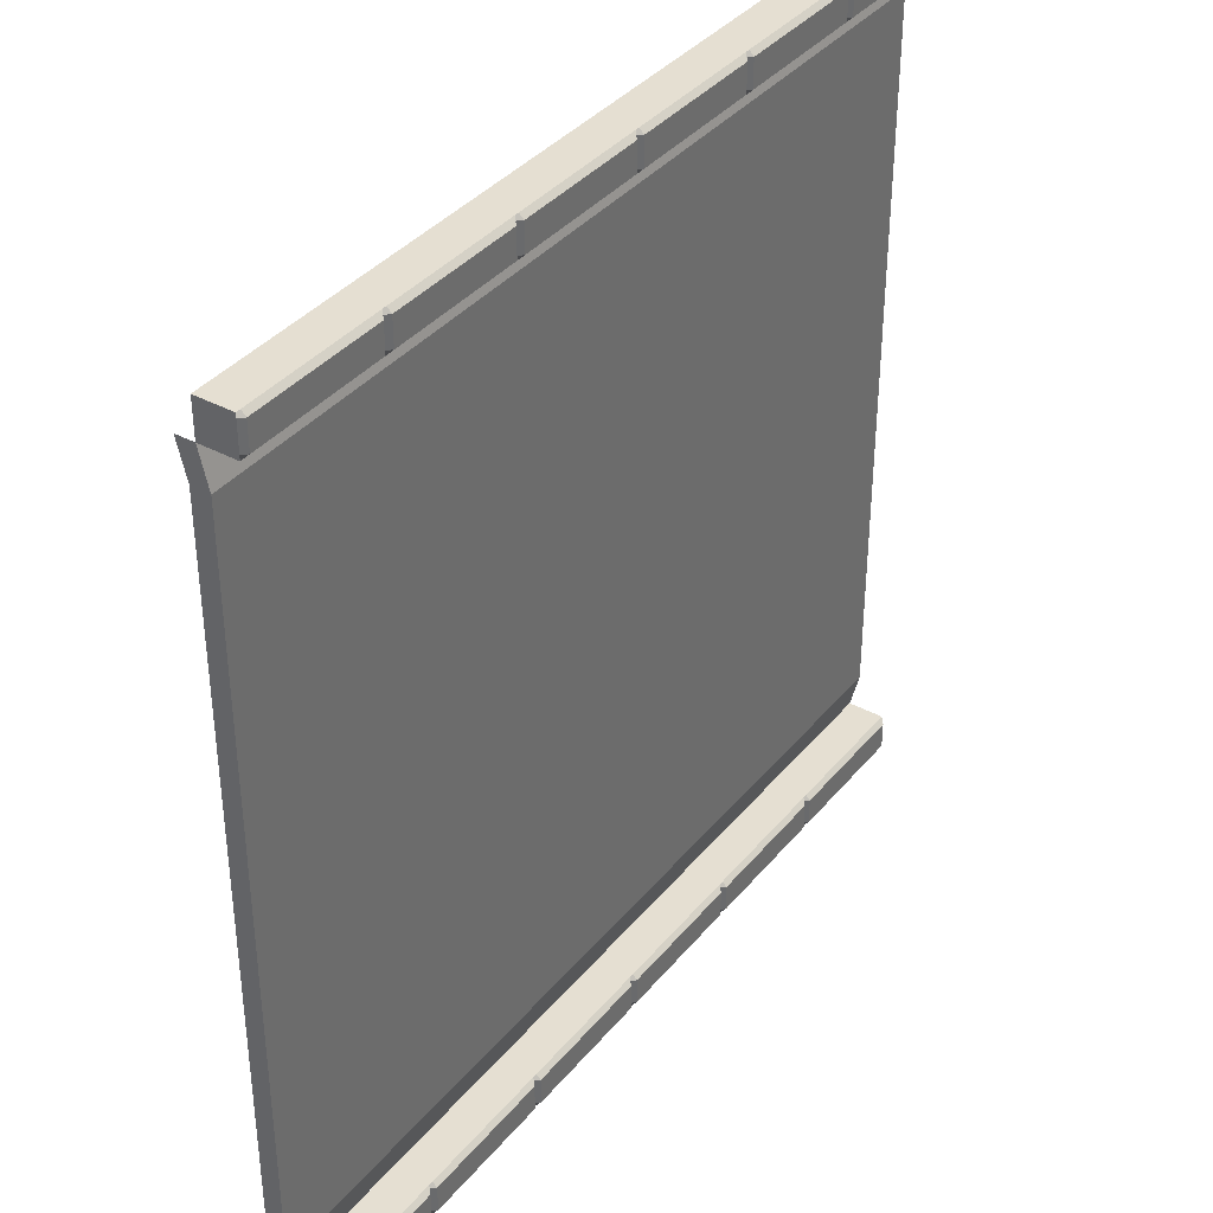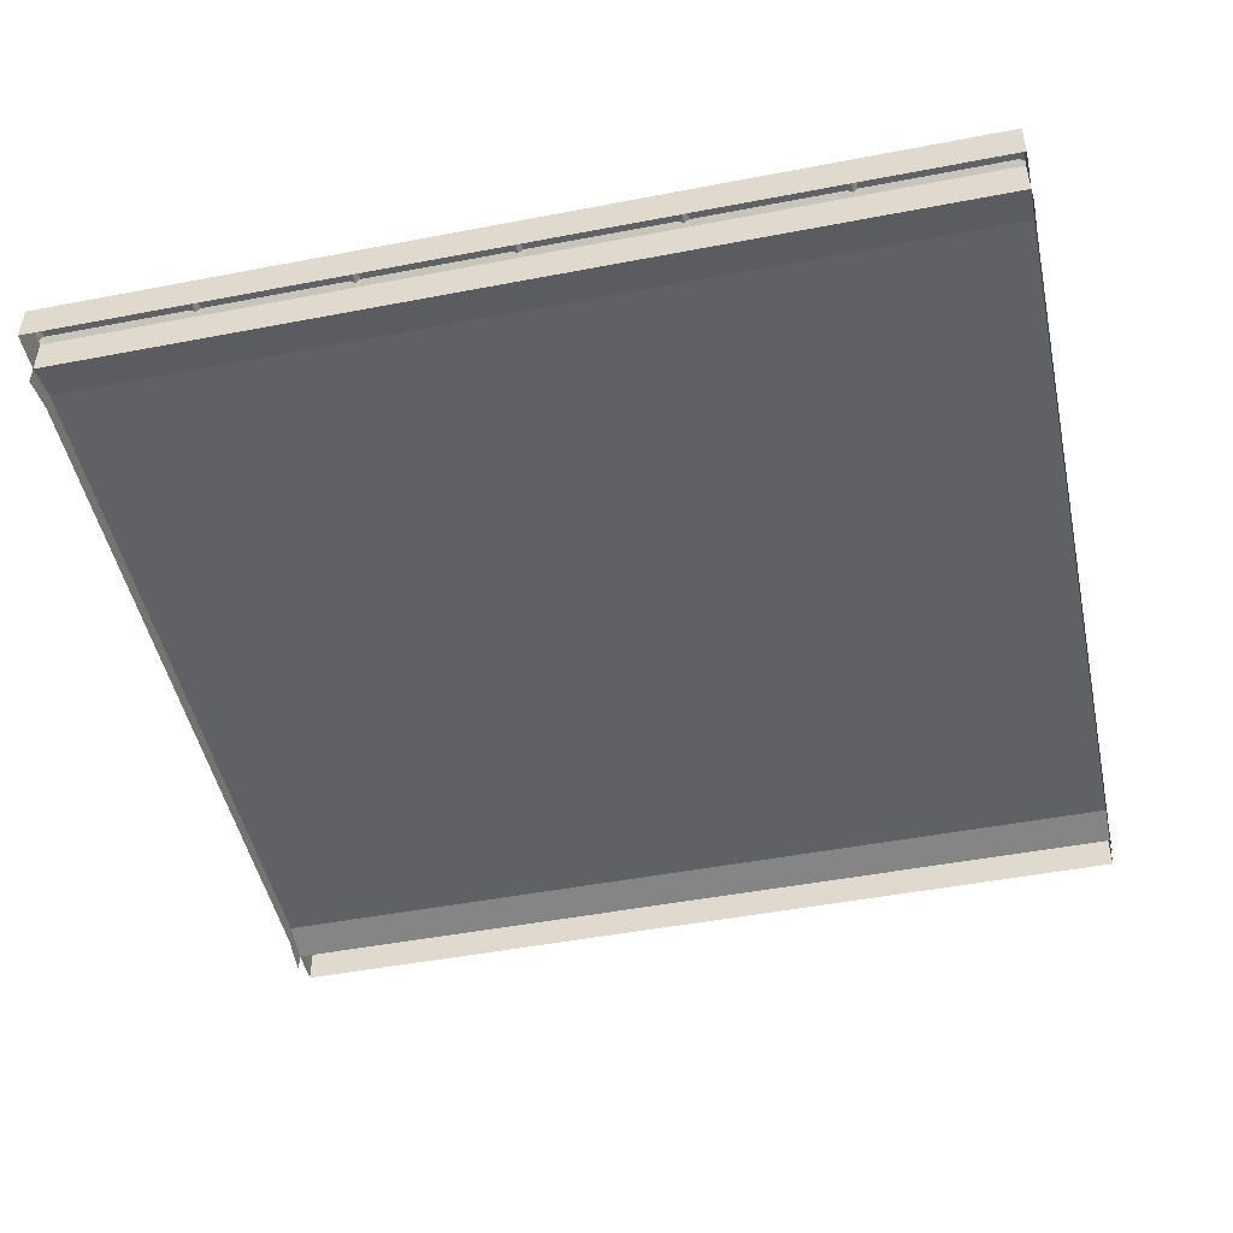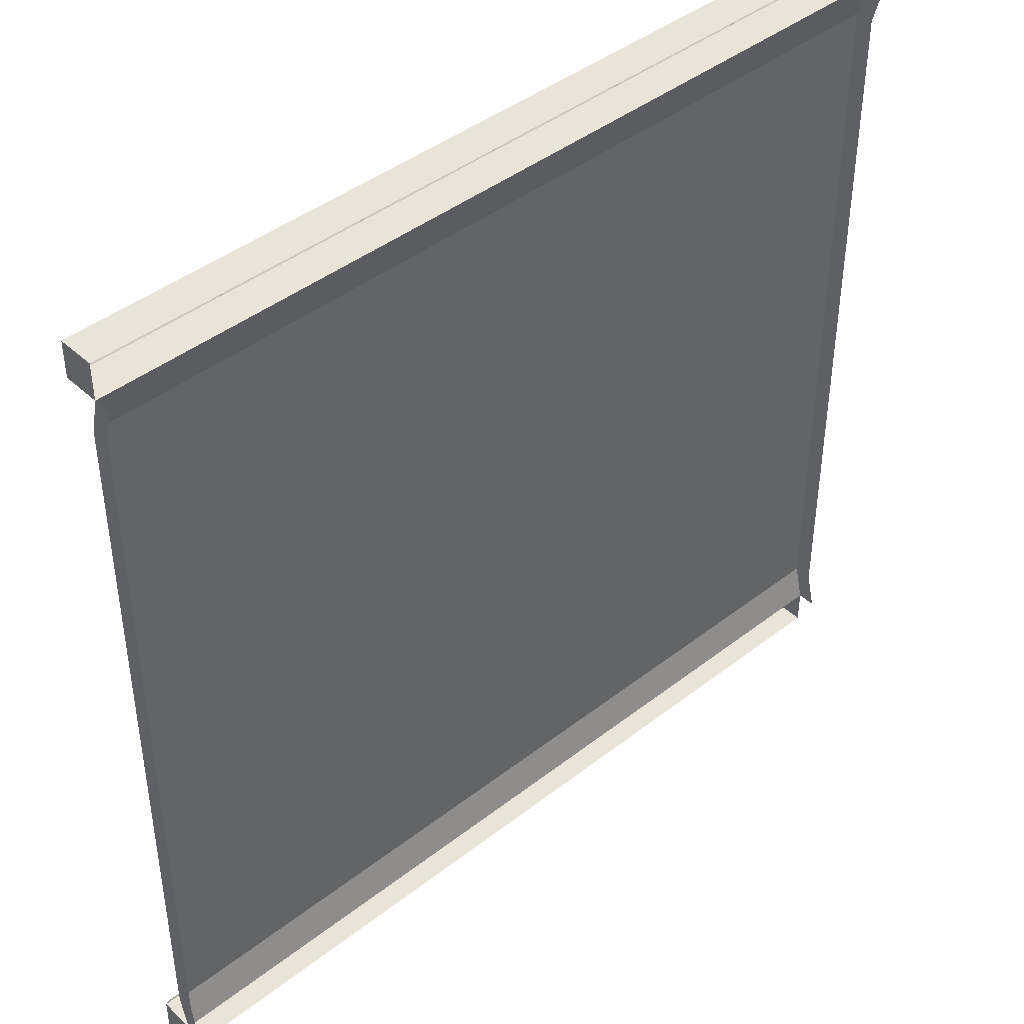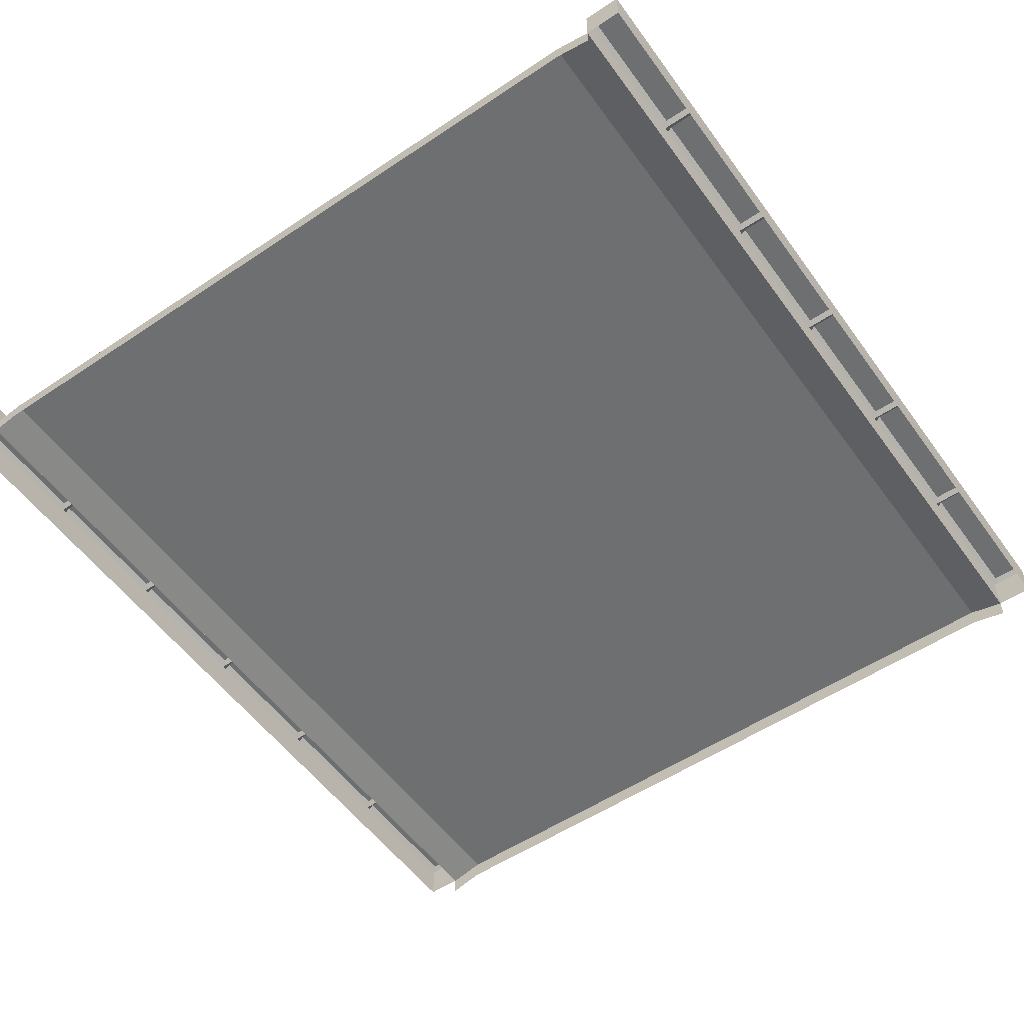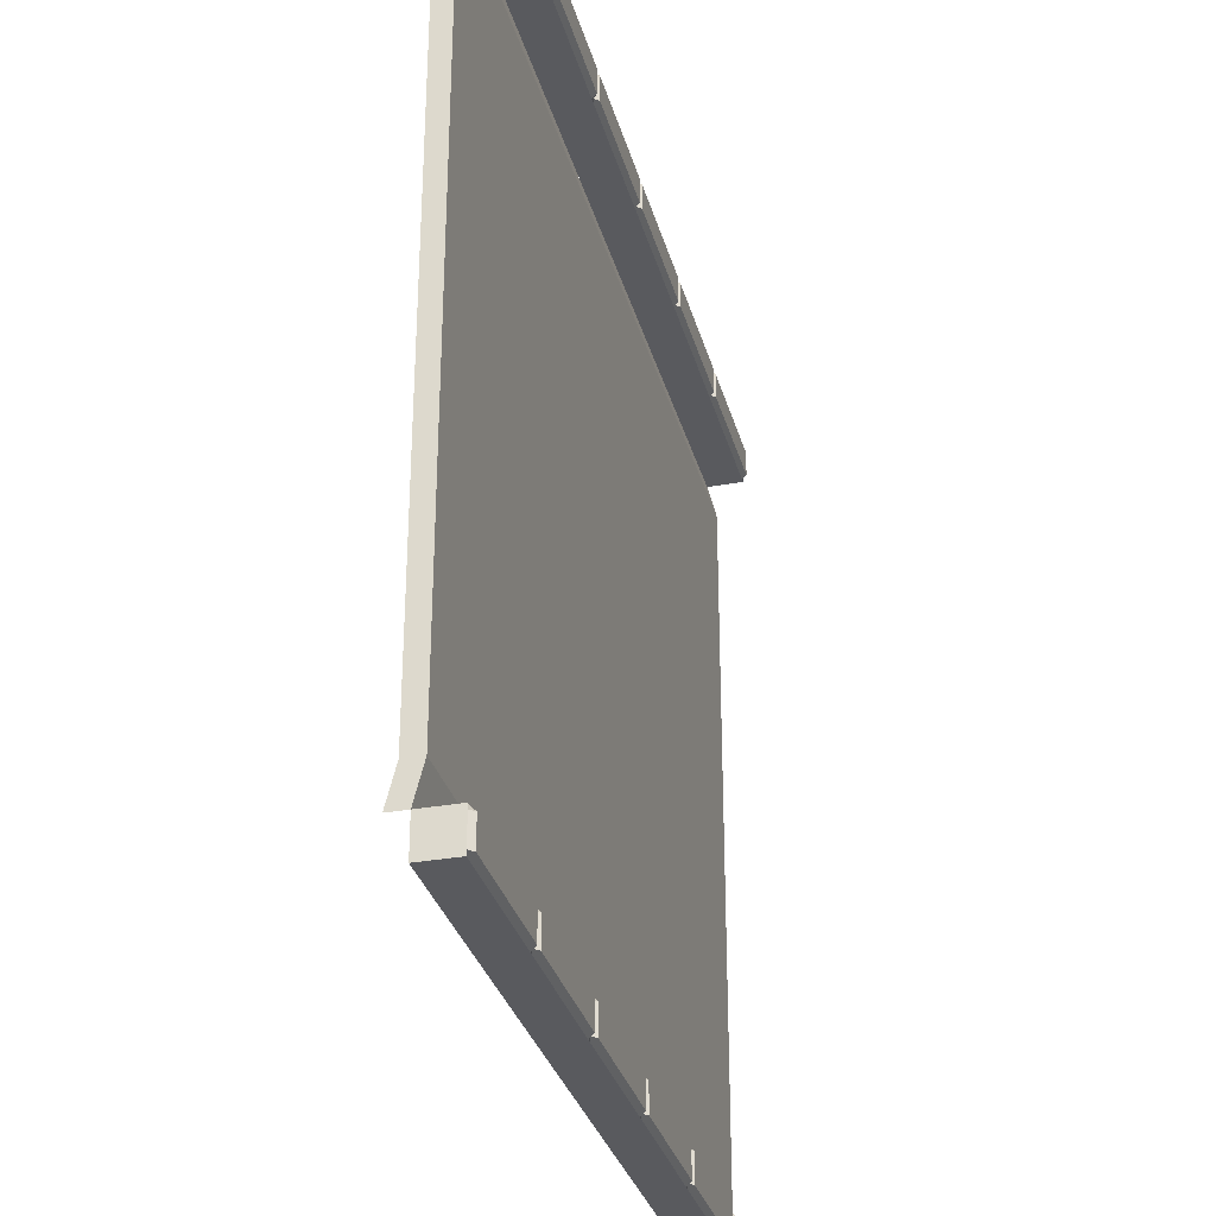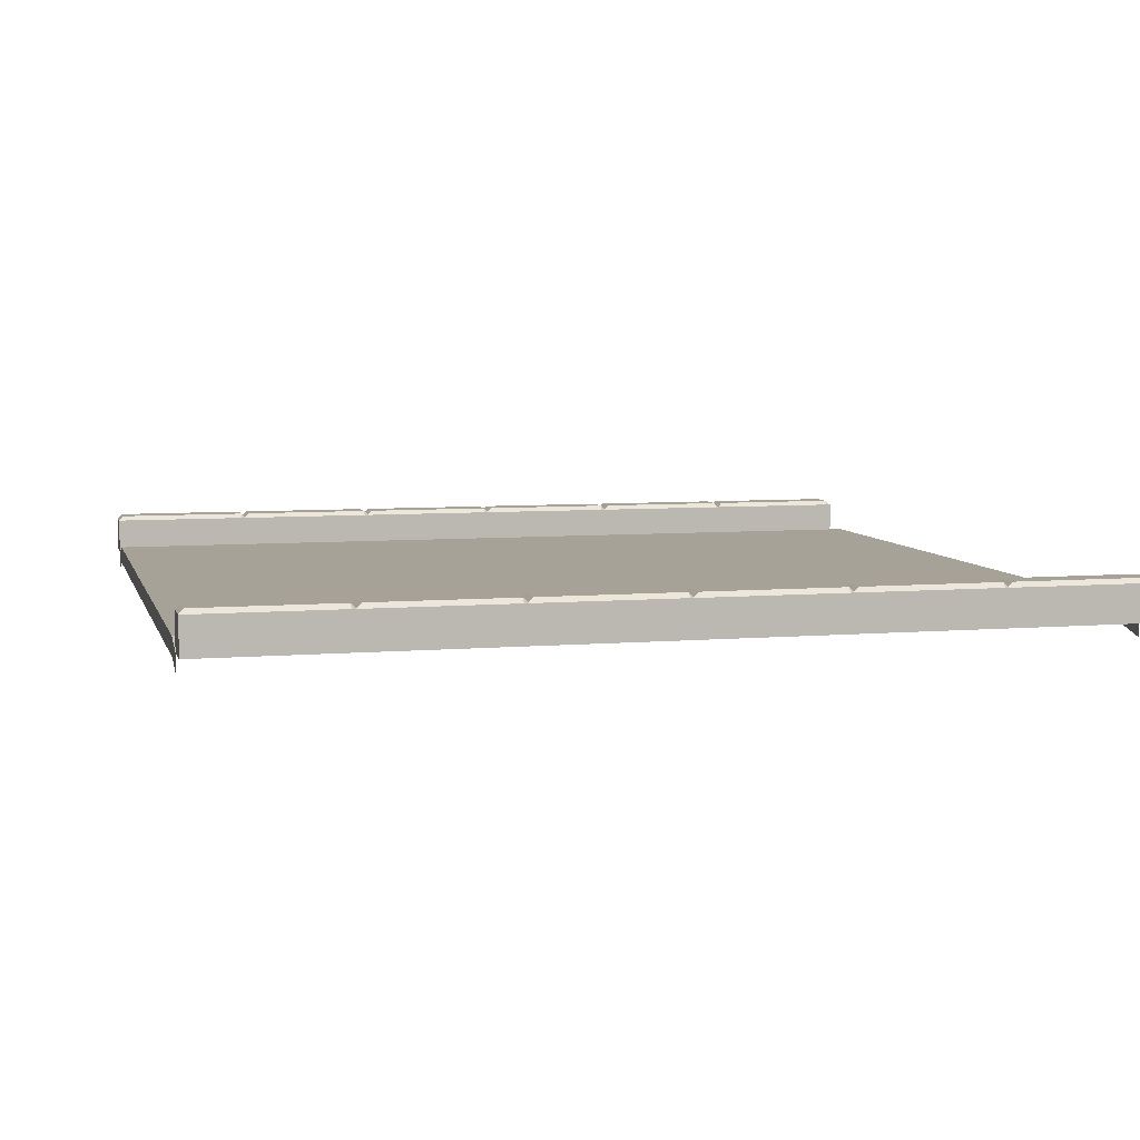
<metadata>
{"format":"obj","ext":"obj","renderer":"f3d","projection":"perspective","resolution":1024,"background":"white","views":[{"elev":37.5,"azim":124.6,"up":"+Z"},{"elev":-48.4,"azim":-167.9,"up":"+Y"},{"elev":43.2,"azim":-42.6,"up":"+Z"},{"elev":-54.5,"azim":-54.7,"up":"+Y"},{"elev":-31.4,"azim":104.5,"up":"+Z"},{"elev":6.6,"azim":165.8,"up":"+Y"}]}
</metadata>
<code>
o Brick (L)
v 1 0.125 1.375
v 0.5 0.125 1.375
v 1 0 1.375
v 0.5 0 1.375
v 1 0.125 1.5
v 0.5 0.125 1.5
v 1 0 1.5
v 0.5 0 1.5
v 1 0.125 1.484
v 0.5 0.125 1.484
v 0.5 0.125 1.391
v 1 0.125 1.391
v 0.9844 0.1406 1.391
v 0.9844 0.1406 1.484
v 0.9844 0.125 1.5
v 0.9844 0 1.5
v 0.9844 0 1.375
v 0.9844 0.125 1.375
v 0.5156 0.1406 1.484
v 0.5156 0.1406 1.391
v 0.5156 0.125 1.375
v 0.5156 0 1.375
v 0.5156 0 1.5
v 0.5156 0.125 1.5
f 17 22 21 18
f 15 24 23 16
f 13 20 19 14
f 14 19 24 15
f 18 21 20 13
f 12 13 14 9
f 9 14 15 5
f 5 15 16 7
f 3 17 18 1
f 1 18 13 12
f 10 19 20 11
f 11 20 21 2
f 2 21 22 4
f 8 23 24 6
f 6 24 19 10
o Brick (L)
v 0.5 0.125 1.375
v -3.331e-16 0.125 1.375
v 0.5 0 1.375
v -3.331e-16 0 1.375
v 0.5 0.125 1.5
v -3.331e-16 0.125 1.5
v 0.5 0 1.5
v -3.331e-16 0 1.5
v 0.5 0.125 1.484
v -3.331e-16 0.125 1.484
v -3.331e-16 0.125 1.391
v 0.5 0.125 1.391
v 0.4844 0.1406 1.391
v 0.4844 0.1406 1.484
v 0.4844 0.125 1.5
v 0.4844 0 1.5
v 0.4844 0 1.375
v 0.4844 0.125 1.375
v 0.01562 0.1406 1.484
v 0.01562 0.1406 1.391
v 0.01562 0.125 1.375
v 0.01562 0 1.375
v 0.01562 0 1.5
v 0.01562 0.125 1.5
f 41 46 45 42
f 39 48 47 40
f 37 44 43 38
f 38 43 48 39
f 42 45 44 37
f 36 37 38 33
f 33 38 39 29
f 29 39 40 31
f 27 41 42 25
f 25 42 37 36
f 34 43 44 35
f 35 44 45 26
f 26 45 46 28
f 32 47 48 30
f 30 48 43 34
o Brick (L)
v -3.331e-16 0.125 1.375
v -0.5 0.125 1.375
v -3.331e-16 0 1.375
v -0.5 0 1.375
v -3.331e-16 0.125 1.5
v -0.5 0.125 1.5
v -3.331e-16 0 1.5
v -0.5 0 1.5
v -3.331e-16 0.125 1.484
v -0.5 0.125 1.484
v -0.5 0.125 1.391
v -3.331e-16 0.125 1.391
v -0.01563 0.1406 1.391
v -0.01563 0.1406 1.484
v -0.01563 0.125 1.5
v -0.01563 0 1.5
v -0.01563 0 1.375
v -0.01563 0.125 1.375
v -0.4844 0.1406 1.484
v -0.4844 0.1406 1.391
v -0.4844 0.125 1.375
v -0.4844 0 1.375
v -0.4844 0 1.5
v -0.4844 0.125 1.5
f 65 70 69 66
f 63 72 71 64
f 61 68 67 62
f 62 67 72 63
f 66 69 68 61
f 60 61 62 57
f 57 62 63 53
f 53 63 64 55
f 51 65 66 49
f 49 66 61 60
f 58 67 68 59
f 59 68 69 50
f 50 69 70 52
f 56 71 72 54
f 54 72 67 58
o Brick (L)
v -0.5 0.125 1.375
v -1 0.125 1.375
v -0.5 0 1.375
v -1 0 1.375
v -0.5 0.125 1.5
v -1 0.125 1.5
v -0.5 0 1.5
v -1 0 1.5
v -0.5 0.125 1.484
v -1 0.125 1.484
v -1 0.125 1.391
v -0.5 0.125 1.391
v -0.5156 0.1406 1.391
v -0.5156 0.1406 1.484
v -0.5156 0.125 1.5
v -0.5156 0 1.5
v -0.5156 0 1.375
v -0.5156 0.125 1.375
v -0.9844 0.1406 1.484
v -0.9844 0.1406 1.391
v -0.9844 0.125 1.375
v -0.9844 0 1.375
v -0.9844 0 1.5
v -0.9844 0.125 1.5
f 89 94 93 90
f 87 96 95 88
f 85 92 91 86
f 86 91 96 87
f 90 93 92 85
f 84 85 86 81
f 81 86 87 77
f 77 87 88 79
f 75 89 90 73
f 73 90 85 84
f 82 91 92 83
f 83 92 93 74
f 74 93 94 76
f 80 95 96 78
f 78 96 91 82
o Brick (L)
v -1 0.125 1.375
v -1.5 0.125 1.375
v -1 0 1.375
v -1.5 0 1.375
v -1 0.125 1.5
v -1.5 0.125 1.5
v -1 0 1.5
v -1.5 0 1.5
v -1 0.125 1.484
v -1.5 0.125 1.484
v -1.5 0 1.484
v -1.5 0.125 1.391
v -1 0.125 1.391
v -1.5 0 1.391
v -1.016 0.1406 1.391
v -1.016 0.1406 1.484
v -1.016 0.125 1.5
v -1.016 0 1.5
v -1.016 0 1.375
v -1.016 0.125 1.375
v -1.484 0.1406 1.484
v -1.484 0.1406 1.391
v -1.484 0.125 1.375
v -1.484 0 1.375
v -1.484 0 1.5
v -1.484 0.125 1.5
f 115 120 119 116
f 113 122 121 114
f 111 118 117 112
f 106 108 110 107
f 112 117 122 113
f 102 106 107 104
f 116 119 118 111
f 100 110 108 98
f 109 111 112 105
f 105 112 113 101
f 101 113 114 103
f 99 115 116 97
f 97 116 111 109
f 106 117 118 108
f 108 118 119 98
f 98 119 120 100
f 104 121 122 102
f 102 122 117 106
o Brick (L)
v 1.5 0.125 1.375
v 1 0.125 1.375
v 1.5 0 1.375
v 1 0 1.375
v 1.5 0.125 1.5
v 1 0.125 1.5
v 1.5 0 1.5
v 1 0 1.5
v 1.5 0.125 1.484
v 1 0.125 1.484
v 1.5 0 1.484
v 1 0.125 1.391
v 1.5 0.125 1.391
v 1.5 0 1.391
v 1.484 0.1406 1.391
v 1.484 0.1406 1.484
v 1.484 0.125 1.5
v 1.484 0 1.5
v 1.484 0 1.375
v 1.484 0.125 1.375
v 1.016 0.1406 1.484
v 1.016 0.1406 1.391
v 1.016 0.125 1.375
v 1.016 0 1.375
v 1.016 0 1.5
v 1.016 0.125 1.5
f 141 146 145 142
f 139 148 147 140
f 137 144 143 138
f 133 136 135 131
f 138 143 148 139
f 129 133 131 127
f 142 145 144 137
f 123 135 136 125
f 135 137 138 131
f 131 138 139 127
f 127 139 140 129
f 125 141 142 123
f 123 142 137 135
f 132 143 144 134
f 134 144 145 124
f 124 145 146 126
f 130 147 148 128
f 128 148 143 132
o Brick (L)
v 1.5 0.125 -1.5
v 1 0.125 -1.5
v 1.5 0 -1.5
v 1 0 -1.5
v 1.5 0.125 -1.375
v 1 0.125 -1.375
v 1.5 0 -1.375
v 1 0 -1.375
v 1.5 0.125 -1.391
v 1 0.125 -1.391
v 1.5 0 -1.391
v 1 0.125 -1.484
v 1.5 0.125 -1.484
v 1.5 0 -1.484
v 1.484 0.1406 -1.484
v 1.484 0.1406 -1.391
v 1.484 0.125 -1.375
v 1.484 0 -1.375
v 1.484 0 -1.5
v 1.484 0.125 -1.5
v 1.016 0.1406 -1.391
v 1.016 0.1406 -1.484
v 1.016 0.125 -1.5
v 1.016 0 -1.5
v 1.016 0 -1.375
v 1.016 0.125 -1.375
f 167 172 171 168
f 165 174 173 166
f 163 170 169 164
f 159 162 161 157
f 164 169 174 165
f 155 159 157 153
f 168 171 170 163
f 149 161 162 151
f 161 163 164 157
f 157 164 165 153
f 153 165 166 155
f 151 167 168 149
f 149 168 163 161
f 158 169 170 160
f 160 170 171 150
f 150 171 172 152
f 156 173 174 154
f 154 174 169 158
o Brick (L)
v 1 0.125 -1.5
v 0.5 0.125 -1.5
v 1 0 -1.5
v 0.5 0 -1.5
v 1 0.125 -1.375
v 0.5 0.125 -1.375
v 1 0 -1.375
v 0.5 0 -1.375
v 1 0.125 -1.391
v 0.5 0.125 -1.391
v 0.5 0.125 -1.484
v 1 0.125 -1.484
v 0.9844 0.1406 -1.484
v 0.9844 0.1406 -1.391
v 0.9844 0.125 -1.375
v 0.9844 0 -1.375
v 0.9844 0 -1.5
v 0.9844 0.125 -1.5
v 0.5156 0.1406 -1.391
v 0.5156 0.1406 -1.484
v 0.5156 0.125 -1.5
v 0.5156 0 -1.5
v 0.5156 0 -1.375
v 0.5156 0.125 -1.375
f 191 196 195 192
f 189 198 197 190
f 187 194 193 188
f 188 193 198 189
f 192 195 194 187
f 186 187 188 183
f 183 188 189 179
f 179 189 190 181
f 177 191 192 175
f 175 192 187 186
f 184 193 194 185
f 185 194 195 176
f 176 195 196 178
f 182 197 198 180
f 180 198 193 184
o Brick (L)
v 0.5 0.125 -1.5
v 3.331e-16 0.125 -1.5
v 0.5 0 -1.5
v 3.331e-16 0 -1.5
v 0.5 0.125 -1.375
v 3.331e-16 0.125 -1.375
v 0.5 0 -1.375
v 3.331e-16 0 -1.375
v 0.5 0.125 -1.391
v 3.331e-16 0.125 -1.391
v 3.331e-16 0.125 -1.484
v 0.5 0.125 -1.484
v 0.4844 0.1406 -1.484
v 0.4844 0.1406 -1.391
v 0.4844 0.125 -1.375
v 0.4844 0 -1.375
v 0.4844 0 -1.5
v 0.4844 0.125 -1.5
v 0.01563 0.1406 -1.391
v 0.01563 0.1406 -1.484
v 0.01563 0.125 -1.5
v 0.01563 0 -1.5
v 0.01563 0 -1.375
v 0.01563 0.125 -1.375
f 215 220 219 216
f 213 222 221 214
f 211 218 217 212
f 212 217 222 213
f 216 219 218 211
f 210 211 212 207
f 207 212 213 203
f 203 213 214 205
f 201 215 216 199
f 199 216 211 210
f 208 217 218 209
f 209 218 219 200
f 200 219 220 202
f 206 221 222 204
f 204 222 217 208
o Brick (L)
v 3.331e-16 0.125 -1.5
v -0.5 0.125 -1.5
v 3.331e-16 0 -1.5
v -0.5 0 -1.5
v 3.331e-16 0.125 -1.375
v -0.5 0.125 -1.375
v 3.331e-16 0 -1.375
v -0.5 0 -1.375
v 3.331e-16 0.125 -1.391
v -0.5 0.125 -1.391
v -0.5 0.125 -1.484
v 3.331e-16 0.125 -1.484
v -0.01562 0.1406 -1.484
v -0.01562 0.1406 -1.391
v -0.01562 0.125 -1.375
v -0.01562 0 -1.375
v -0.01562 0 -1.5
v -0.01562 0.125 -1.5
v -0.4844 0.1406 -1.391
v -0.4844 0.1406 -1.484
v -0.4844 0.125 -1.5
v -0.4844 0 -1.5
v -0.4844 0 -1.375
v -0.4844 0.125 -1.375
f 239 244 243 240
f 237 246 245 238
f 235 242 241 236
f 236 241 246 237
f 240 243 242 235
f 234 235 236 231
f 231 236 237 227
f 227 237 238 229
f 225 239 240 223
f 223 240 235 234
f 232 241 242 233
f 233 242 243 224
f 224 243 244 226
f 230 245 246 228
f 228 246 241 232
o Brick (L)
v -0.5 0.125 -1.5
v -1 0.125 -1.5
v -0.5 0 -1.5
v -1 0 -1.5
v -0.5 0.125 -1.375
v -1 0.125 -1.375
v -0.5 0 -1.375
v -1 0 -1.375
v -0.5 0.125 -1.391
v -1 0.125 -1.391
v -1 0.125 -1.484
v -0.5 0.125 -1.484
v -0.5156 0.1406 -1.484
v -0.5156 0.1406 -1.391
v -0.5156 0.125 -1.375
v -0.5156 0 -1.375
v -0.5156 0 -1.5
v -0.5156 0.125 -1.5
v -0.9844 0.1406 -1.391
v -0.9844 0.1406 -1.484
v -0.9844 0.125 -1.5
v -0.9844 0 -1.5
v -0.9844 0 -1.375
v -0.9844 0.125 -1.375
f 263 268 267 264
f 261 270 269 262
f 259 266 265 260
f 260 265 270 261
f 264 267 266 259
f 258 259 260 255
f 255 260 261 251
f 251 261 262 253
f 249 263 264 247
f 247 264 259 258
f 256 265 266 257
f 257 266 267 248
f 248 267 268 250
f 254 269 270 252
f 252 270 265 256
o Brick (L)
v -1 0.125 -1.5
v -1.5 0.125 -1.5
v -1 0 -1.5
v -1.5 0 -1.5
v -1 0.125 -1.375
v -1.5 0.125 -1.375
v -1 0 -1.375
v -1.5 0 -1.375
v -1 0.125 -1.391
v -1.5 0.125 -1.391
v -1.5 0 -1.391
v -1.5 0.125 -1.484
v -1 0.125 -1.484
v -1.5 0 -1.484
v -1.016 0.1406 -1.484
v -1.016 0.1406 -1.391
v -1.016 0.125 -1.375
v -1.016 0 -1.375
v -1.016 0 -1.5
v -1.016 0.125 -1.5
v -1.484 0.1406 -1.391
v -1.484 0.1406 -1.484
v -1.484 0.125 -1.5
v -1.484 0 -1.5
v -1.484 0 -1.375
v -1.484 0.125 -1.375
f 289 294 293 290
f 287 296 295 288
f 285 292 291 286
f 280 282 284 281
f 286 291 296 287
f 276 280 281 278
f 290 293 292 285
f 274 284 282 272
f 283 285 286 279
f 279 286 287 275
f 275 287 288 277
f 273 289 290 271
f 271 290 285 283
f 280 291 292 282
f 282 292 293 272
f 272 293 294 274
f 278 295 296 276
f 276 296 291 280
o Asfalt
v 1.5 0.03125 -1.25
v -1.5 0.03125 -1.25
v 1.5 -0.03125 -1.25
v -1.5 -0.03125 -1.25
v 1.5 0.03125 1.25
v -1.5 0.03125 1.25
v 1.5 -0.03125 1.25
v -1.5 -0.03125 1.25
v 1.5 0 1.375
v -1.5 0 1.375
v 1.5 -0.0625 1.375
v -1.5 -0.0625 1.375
v 1.5 0 -1.375
v 1.5 -0.0625 -1.375
v -1.5 0 -1.375
v -1.5 -0.0625 -1.375
f 301 297 298 302
f 299 297 301 303
f 302 298 300 304
f 305 307 303 301
f 306 305 301 302
f 308 306 302 304
f 309 311 298 297
f 310 309 297 299
f 311 312 300 298

</code>
